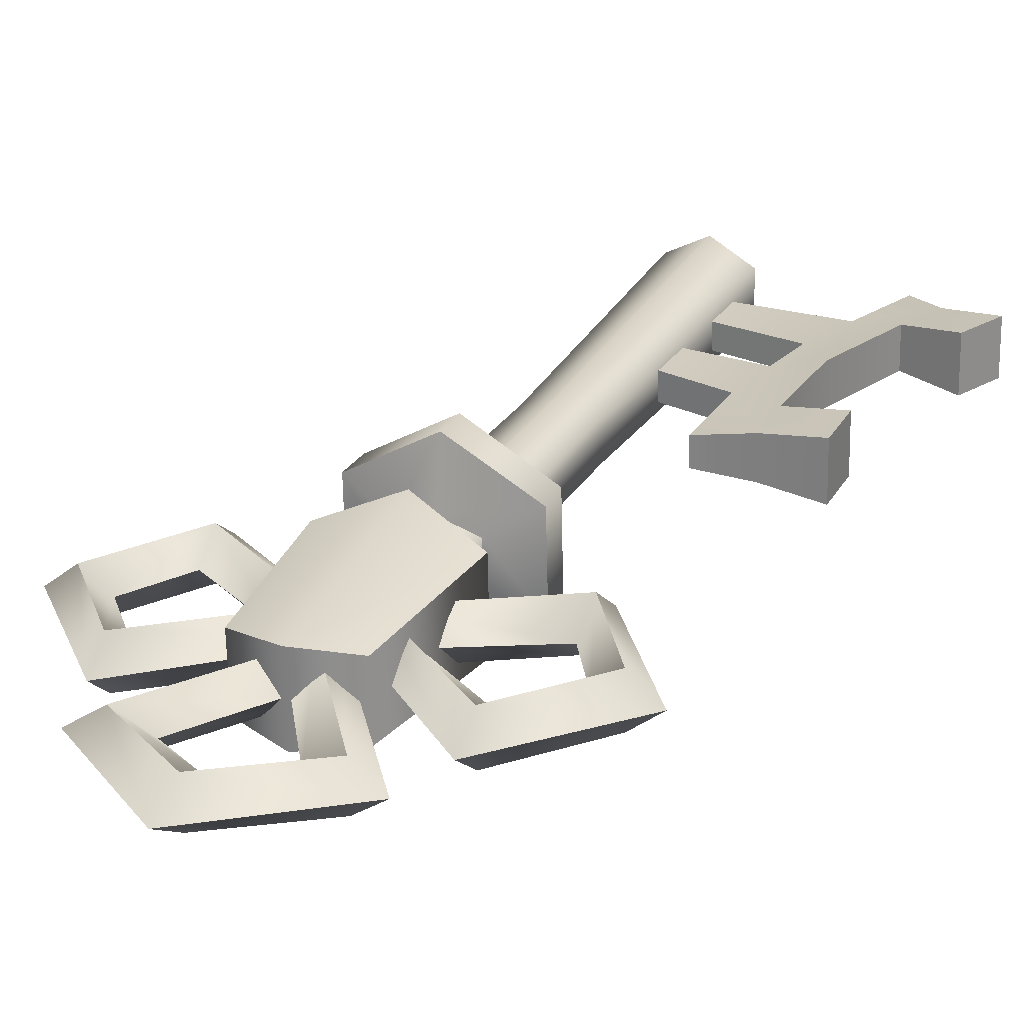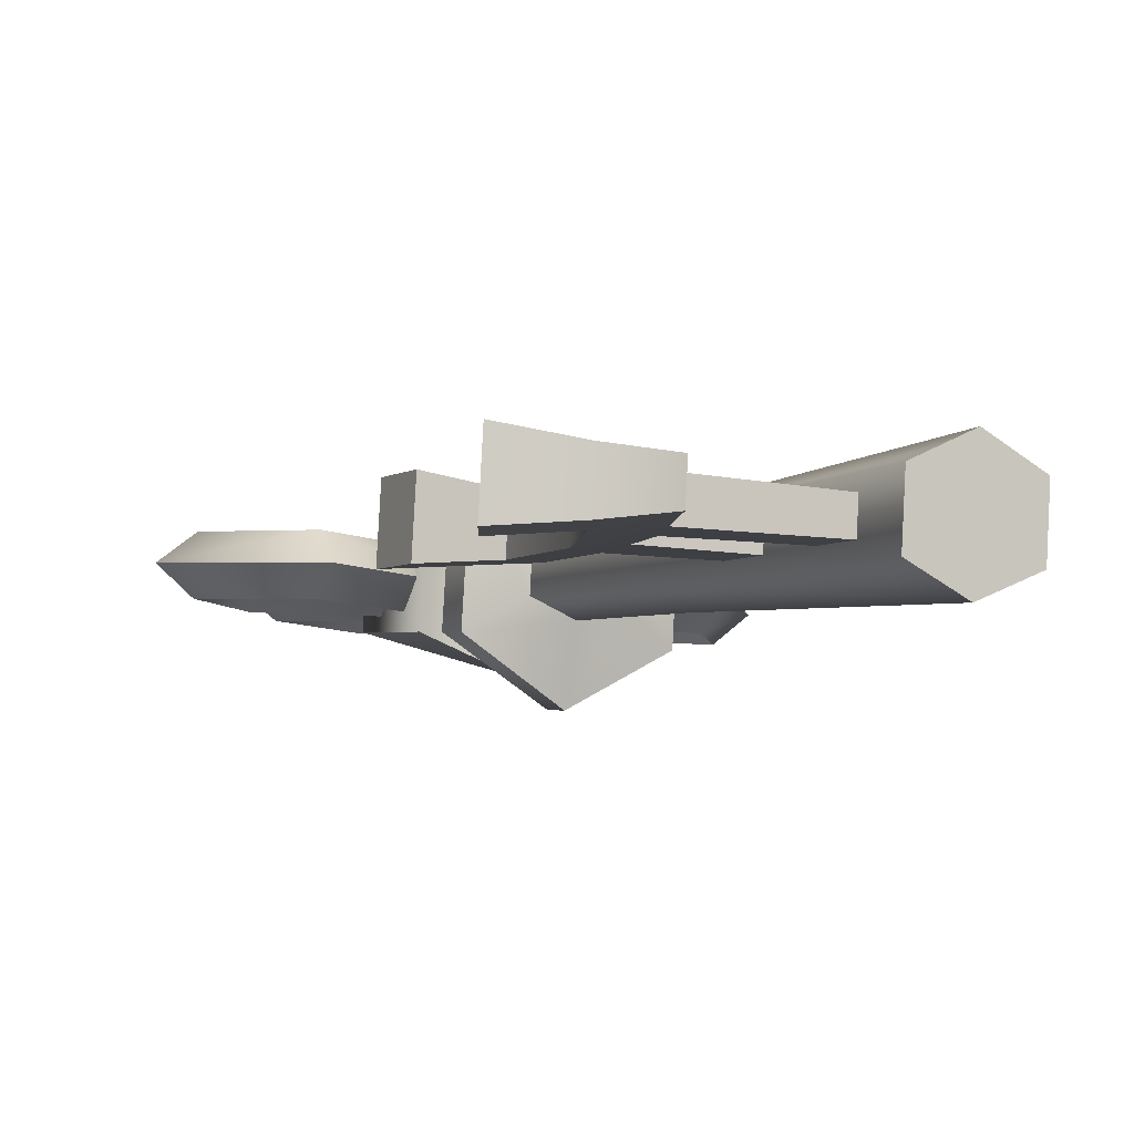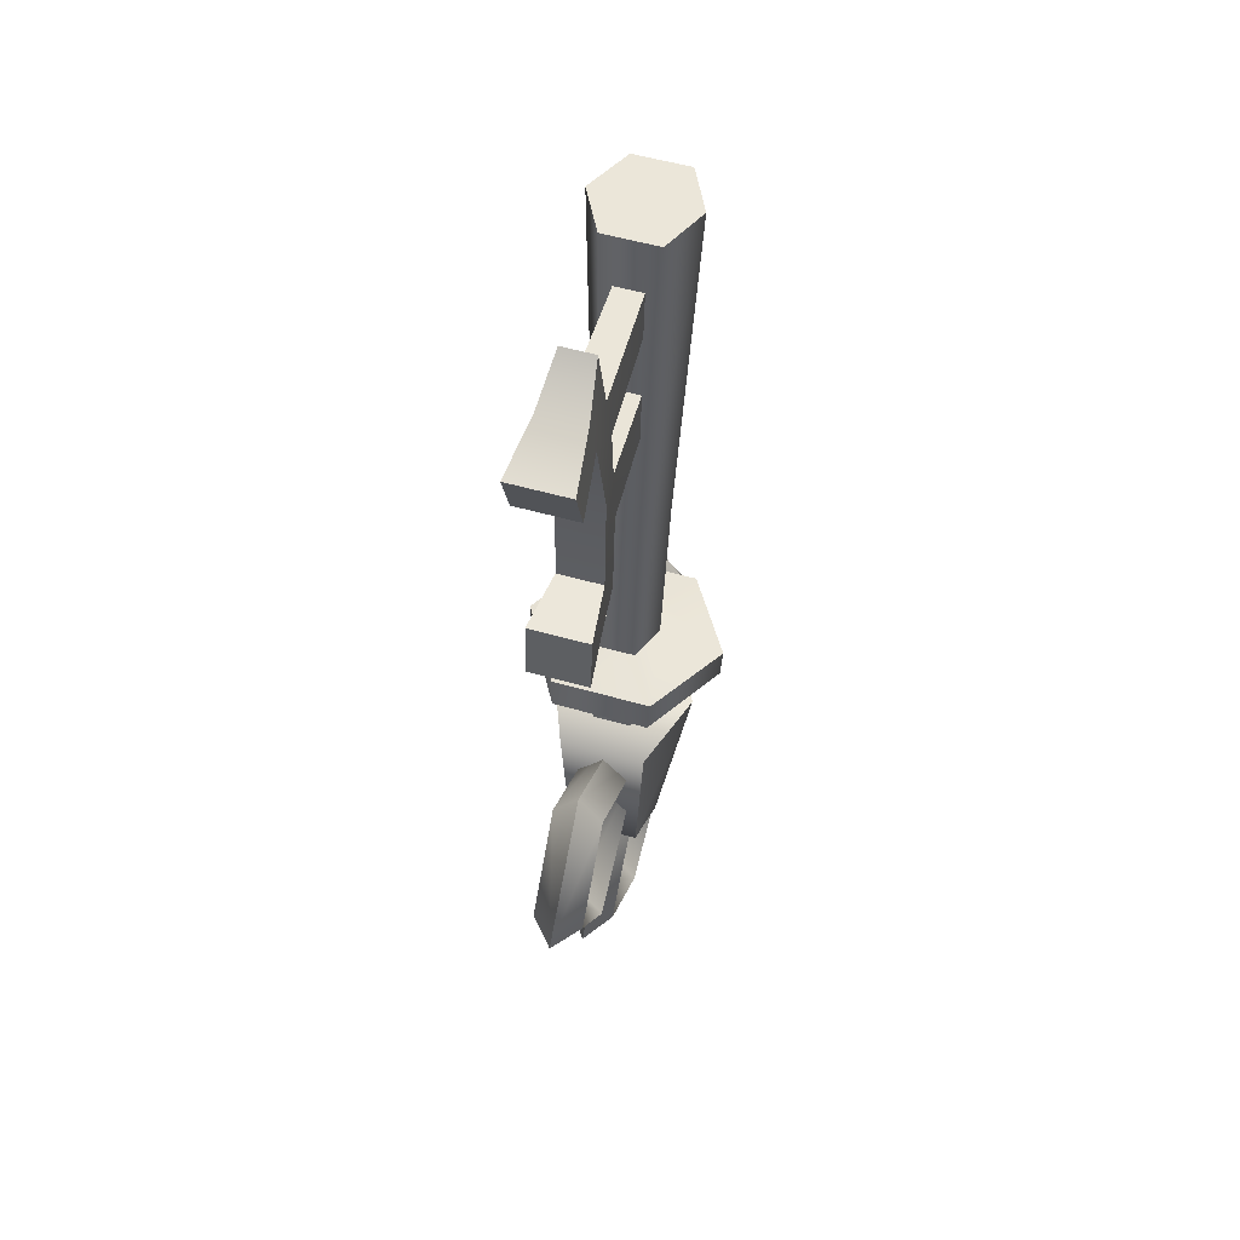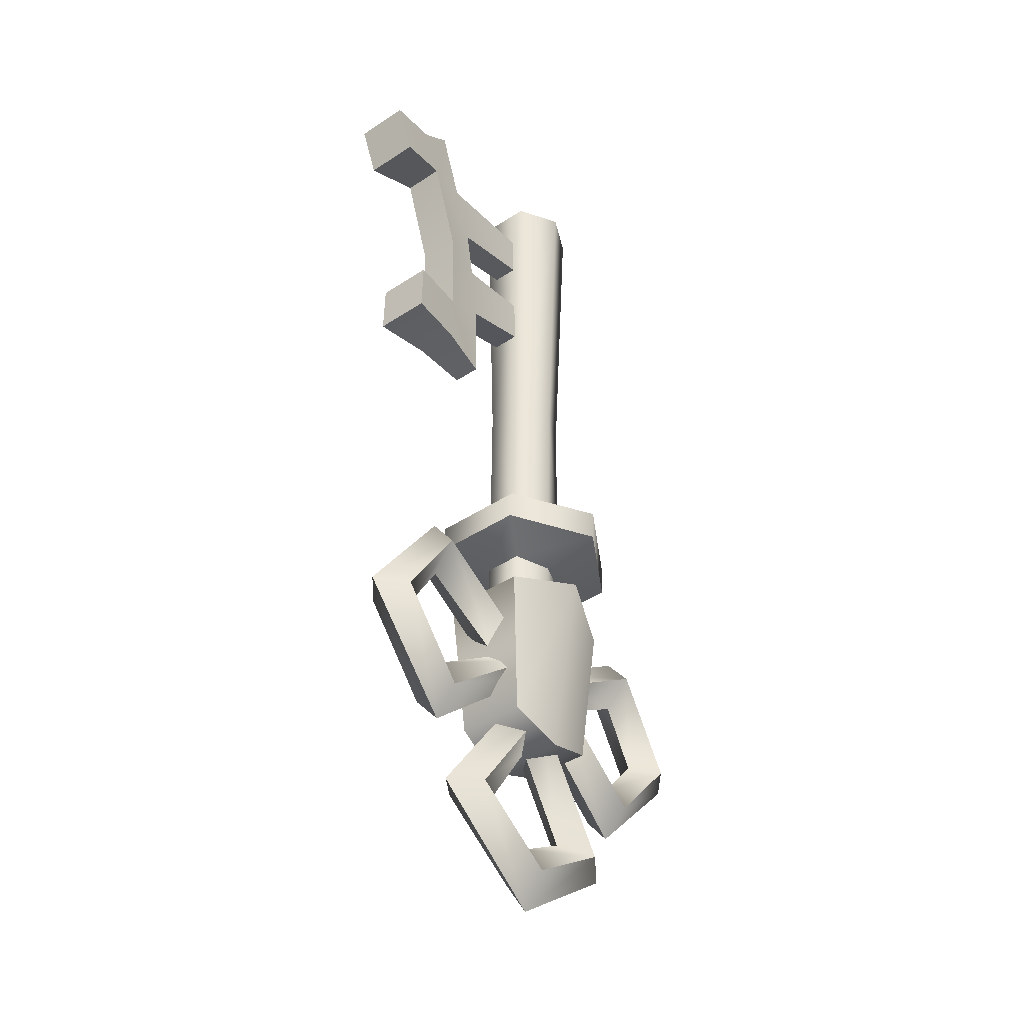
<metadata>
{"format":"obj","ext":"obj","renderer":"f3d","projection":"perspective","resolution":1024,"background":"white","views":[{"elev":28.6,"azim":21.5,"up":"+Z"},{"elev":-6.4,"azim":153.0,"up":"+Z"},{"elev":48.1,"azim":104.0,"up":"+Y"},{"elev":-45.1,"azim":126.3,"up":"+Y"}]}
</metadata>
<code>
g meger3d_Char2_sundries_C8_5
v 0.06232 -0.07455 -0.03896
v 0.0585 -0.07076 0.05184
v 0.05838 -0.03958 0.05191
v 0.06237 -0.04349 -0.04156
v -0.0171 -0.07338 -0.0896
v -0.01494 -0.0424 -0.09231
v -0.09969 -0.06802 -0.045
v -0.09601 -0.03713 -0.04828
v -0.1028 -0.0643 0.04491
v -0.09921 -0.03323 0.04598
v -0.0241 -0.06575 0.09383
v -0.02212 -0.03464 0.09409
v 0.04591 0.474 -0.04297
v 0.04394 0.4761 0.008309
v 5.499e-05 0.4826 0.0294
v 0.003723 0.4786 -0.06616
v -0.04207 0.4871 0.00455
v -0.0401 0.485 -0.04673
v -0.03079 -0.2263 0.008597
v 0.08337 -0.4054 0.02057
v 0.05166 -0.3977 0.04022
v -0.03 -0.2667 0.03163
v -0.03084 -0.3073 0.01211
v 0.01663 -0.3908 0.01741
v 0.05334 -0.3996 -0.003512
v -0.02832 -0.2686 -0.0121
v -0.03595 -0.4525 -0.004739
v -0.03551 -0.42 0.01663
v -0.0871 -0.3869 0.01327
v -0.1191 -0.3924 -0.01043
v -0.03079 -0.2263 0.008597
v -0.1529 -0.3959 0.01111
v -0.1191 -0.3924 -0.01043
v -0.02832 -0.2686 -0.0121
v -0.03084 -0.3073 0.01211
v -0.0871 -0.3869 0.01327
v -0.1208 -0.3906 0.0333
v -0.03 -0.2667 0.03163
v -0.03551 -0.42 0.01663
v -0.03763 -0.4506 0.039
v 0.01663 -0.3908 0.01741
v 0.05166 -0.3977 0.04022
v 0.08337 -0.4054 0.02057
v -0.04094 -0.487 0.0192
v -0.03763 -0.4506 0.039
v 0.05166 -0.3977 0.04022
v -0.04094 -0.487 0.0192
v -0.03595 -0.4525 -0.004739
v -0.1191 -0.3924 -0.01043
v -0.1529 -0.3959 0.01111
v 0.03003 0.3771 -0.02669
v 0.126 0.3497 -0.02287
v 0.1513 0.4079 -0.02532
v 0.032 0.4245 -0.02858
v 0.1957 0.3995 -0.02909
v 0.1816 0.4808 -0.02719
v 0.2186 0.4462 -0.03016
v 0.2741 0.4272 -0.03436
v 0.2512 0.3805 -0.03329
v 0.1586 0.3057 -0.02661
v 0.1137 0.2952 -0.02107
v 0.1504 0.2056 -0.02276
v 0.1012 0.2337 -0.01899
v 0.09526 0.1444 -0.0155
v 0.1486 0.1502 -0.02053
v 0.02346 0.2605 -0.02309
v 0.02454 0.3113 -0.02516
v 0.2086 0.1988 -0.02737
v 0.2069 0.1434 -0.02513
v 0.032 0.4245 -0.02858
v 0.1513 0.4079 -0.02532
v 0.1501 0.4091 0.004595
v 0.03101 0.4256 -0.002676
v 0.03101 0.4256 -0.002676
v 0.1501 0.4091 0.004595
v 0.125 0.3508 0.005048
v 0.02903 0.3782 -0.0007786
v 0.157 0.3074 0.01491
v 0.1941 0.4012 0.01244
v 0.217 0.448 0.01137
v 0.1805 0.482 0.002724
v 0.249 0.3828 0.02243
v 0.272 0.4295 0.02136
v 0.1127 0.2964 0.006842
v 0.1488 0.2073 0.01877
v 0.1001 0.2349 0.008922
v 0.147 0.1519 0.021
v 0.09418 0.1455 0.01241
v 0.02347 0.3124 0.00275
v 0.02238 0.2617 0.004821
v 0.2047 0.1458 0.0306
v 0.2065 0.2012 0.02836
v 0.02903 0.3782 -0.0007786
v 0.125 0.3508 0.005048
v 0.126 0.3497 -0.02287
v 0.03003 0.3771 -0.02669
v 0.1816 0.4808 -0.02719
v 0.2186 0.4462 -0.03016
v 0.217 0.448 0.01137
v 0.1805 0.482 0.002724
v 0.272 0.4295 0.02136
v 0.2741 0.4272 -0.03436
v 0.1513 0.4079 -0.02532
v 0.1816 0.4808 -0.02719
v 0.1805 0.482 0.002724
v 0.1501 0.4091 0.004595
v 0.249 0.3828 0.02243
v 0.272 0.4295 0.02136
v 0.2741 0.4272 -0.03436
v 0.2512 0.3805 -0.03329
v -0.02832 -0.2686 -0.0121
v 0.05334 -0.3996 -0.003512
v 0.08337 -0.4054 0.02057
v -0.03079 -0.2263 0.008597
v -0.03 -0.2667 0.03163
v -0.1208 -0.3906 0.0333
v -0.1529 -0.3959 0.01111
v -0.03079 -0.2263 0.008597
v 0.05334 -0.3996 -0.003512
v -0.03595 -0.4525 -0.004739
v -0.04094 -0.487 0.0192
v 0.08337 -0.4054 0.02057
v -0.1208 -0.3906 0.0333
v -0.03763 -0.4506 0.039
v -0.04094 -0.487 0.0192
v -0.1529 -0.3959 0.01111
v -0.0401 0.485 -0.04673
v -0.04372 0.1439 -0.02662
v -0.009206 0.1418 -0.04165
v 0.003723 0.4786 -0.06616
v 0.02404 0.1411 -0.0239
v 0.04591 0.474 -0.04297
v 0.02253 0.1428 0.01552
v 0.04394 0.4761 0.008309
v -0.01192 0.1448 0.02896
v 5.499e-05 0.4826 0.0294
v -0.04524 0.1455 0.0128
v -0.04207 0.4871 0.00455
v 0.01796 -0.02941 -0.01636
v 0.0165 -0.02783 0.02169
v -0.01707 -0.02857 -0.03178
v -0.01955 -0.02589 0.03273
v -0.05465 -0.02498 0.01884
v -0.05319 -0.02656 -0.01921
v 0.01456 -0.08287 0.02368
v 0.016 -0.08443 -0.01392
v 0.01457 -0.1435 -0.01085
v 0.01318 -0.142 0.02539
v -0.02283 -0.142 -0.02318
v -0.01962 -0.08354 -0.02857
v -0.0611 -0.1405 -0.01388
v -0.05626 -0.08154 -0.01682
v -0.06249 -0.1389 0.02236
v -0.05771 -0.07998 0.02078
v -0.025 -0.1397 0.0332
v -0.02202 -0.08094 0.03391
v 0.01796 -0.02941 -0.01636
v 0.06237 -0.04349 -0.04156
v 0.05838 -0.03958 0.05191
v 0.0165 -0.02783 0.02169
v -0.02212 -0.03464 0.09409
v -0.01955 -0.02589 0.03273
v -0.09921 -0.03323 0.04598
v -0.05465 -0.02498 0.01884
v -0.09601 -0.03713 -0.04828
v -0.05319 -0.02656 -0.01921
v -0.01494 -0.0424 -0.09231
v -0.01707 -0.02857 -0.03178
v 0.01456 -0.08287 0.02368
v 0.0585 -0.07076 0.05184
v 0.06232 -0.07455 -0.03896
v 0.016 -0.08443 -0.01392
v -0.0171 -0.07338 -0.0896
v -0.01962 -0.08354 -0.02857
v -0.09969 -0.06802 -0.045
v -0.05626 -0.08154 -0.01682
v -0.1028 -0.0643 0.04491
v -0.05771 -0.07998 0.02078
v -0.0241 -0.06575 0.09383
v -0.02202 -0.08094 0.03391
v -0.01431 -0.2169 0.008861
v -0.1679 -0.3348 0.008028
v -0.1695 -0.3045 0.02994
v -0.04905 -0.2215 0.03111
v -0.08084 -0.225 0.006805
v -0.1694 -0.2714 0.005338
v -0.1676 -0.3065 -0.01803
v -0.04721 -0.2235 -0.01686
v -0.2342 -0.2232 -0.02405
v -0.2092 -0.2202 0.00168
v -0.1719 -0.1624 0.0007048
v -0.1717 -0.1326 -0.02542
v -0.01431 -0.2169 0.008861
v -0.1735 -0.1008 -0.001925
v -0.1717 -0.1326 -0.02542
v -0.04721 -0.2235 -0.01686
v -0.08084 -0.225 0.006805
v -0.1719 -0.1624 0.0007048
v -0.1736 -0.1306 0.02255
v -0.04905 -0.2215 0.03111
v -0.2092 -0.2202 0.00168
v -0.236 -0.2212 0.02392
v -0.1694 -0.2714 0.005338
v -0.1695 -0.3045 0.02994
v -0.1679 -0.3348 0.008028
v -0.2645 -0.2219 -0.0003783
v -0.236 -0.2212 0.02392
v -0.1695 -0.3045 0.02994
v -0.2645 -0.2219 -0.0003783
v -0.2342 -0.2232 -0.02405
v -0.1717 -0.1326 -0.02542
v -0.1735 -0.1008 -0.001925
v -0.04721 -0.2235 -0.01686
v -0.1676 -0.3065 -0.01803
v -0.1679 -0.3348 0.008028
v -0.01431 -0.2169 0.008861
v -0.04905 -0.2215 0.03111
v -0.1736 -0.1306 0.02255
v -0.1735 -0.1008 -0.001925
v -0.01431 -0.2169 0.008861
v -0.1676 -0.3065 -0.01803
v -0.2342 -0.2232 -0.02405
v -0.2645 -0.2219 -0.0003783
v -0.1679 -0.3348 0.008028
v -0.1736 -0.1306 0.02255
v -0.236 -0.2212 0.02392
v -0.2645 -0.2219 -0.0003783
v -0.1735 -0.1008 -0.001925
v -0.0423 -0.2042 0.006725
v 0.1025 -0.3472 0.01808
v 0.1066 -0.3189 -0.006173
v -0.008136 -0.2136 -0.01496
v 0.02335 -0.2177 0.009645
v 0.1093 -0.2841 0.01571
v 0.1047 -0.317 0.04179
v -0.009977 -0.2116 0.03301
v 0.1779 -0.2392 0.04137
v 0.1532 -0.2362 0.0154
v 0.1209 -0.1757 0.01164
v 0.1233 -0.144 0.03531
v -0.0423 -0.2042 0.006725
v 0.1275 -0.1144 0.009353
v 0.1233 -0.144 0.03531
v -0.009977 -0.2116 0.03301
v 0.02335 -0.2177 0.009645
v 0.1209 -0.1757 0.01164
v 0.1251 -0.146 -0.01266
v -0.008136 -0.2136 -0.01496
v 0.1532 -0.2362 0.0154
v 0.1798 -0.2412 -0.006596
v 0.1093 -0.2841 0.01571
v 0.1066 -0.3189 -0.006173
v 0.1025 -0.3472 0.01808
v 0.2082 -0.2424 0.01778
v 0.1798 -0.2412 -0.006596
v 0.1066 -0.3189 -0.006173
v 0.2082 -0.2424 0.01778
v 0.1779 -0.2392 0.04137
v 0.1233 -0.144 0.03531
v 0.1275 -0.1144 0.009353
v -0.009977 -0.2116 0.03301
v 0.1047 -0.317 0.04179
v 0.1025 -0.3472 0.01808
v -0.0423 -0.2042 0.006725
v -0.008136 -0.2136 -0.01496
v 0.1251 -0.146 -0.01266
v 0.1275 -0.1144 0.009353
v -0.0423 -0.2042 0.006725
v 0.1047 -0.317 0.04179
v 0.1779 -0.2392 0.04137
v 0.2082 -0.2424 0.01778
v 0.1025 -0.3472 0.01808
v 0.1251 -0.146 -0.01266
v 0.1798 -0.2412 -0.006596
v 0.2082 -0.2424 0.01778
v 0.1275 -0.1144 0.009353
v 0.02401 -0.2985 -0.01954
v -0.02978 -0.3157 -0.02699
v -0.03283 -0.3124 0.05244
v 0.02143 -0.2957 0.04772
v 0.04635 -0.147 -0.03232
v 0.0432 -0.1436 0.04956
v -0.02559 -0.1204 0.07402
v -0.0203 -0.1262 -0.06382
v -0.08246 -0.2943 -0.0238
v -0.08504 -0.2915 0.04346
v -0.09382 -0.1378 0.04406
v -0.09068 -0.1412 -0.03783
v 0.0432 -0.1436 0.04956
v 0.02143 -0.2957 0.04772
v -0.03283 -0.3124 0.05244
v -0.02559 -0.1204 0.07402
v -0.08504 -0.2915 0.04346
v -0.09382 -0.1378 0.04406
v -0.09068 -0.1412 -0.03783
v -0.08246 -0.2943 -0.0238
v -0.02978 -0.3157 -0.02699
v -0.0203 -0.1262 -0.06382
v 0.02401 -0.2985 -0.01954
v 0.04635 -0.147 -0.03232
v 0.09526 0.1444 -0.0155
v 0.09418 0.1455 0.01241
v 0.147 0.1519 0.021
v 0.1486 0.1502 -0.02053
v 0.2069 0.1434 -0.02513
v 0.2047 0.1458 0.0306
v 0.2065 0.2012 0.02836
v 0.2086 0.1988 -0.02737
v 0.2069 0.1434 -0.02513
v 0.2047 0.1458 0.0306
v 0.1504 0.2056 -0.02276
v 0.1488 0.2073 0.01877
v 0.157 0.3074 0.01491
v 0.1586 0.3057 -0.02661
v 0.1941 0.4012 0.01244
v 0.1957 0.3995 -0.02909
v 0.1012 0.2337 -0.01899
v 0.1001 0.2349 0.008922
v 0.09418 0.1455 0.01241
v 0.09526 0.1444 -0.0155
v 0.1127 0.2964 0.006842
v 0.1137 0.2952 -0.02107
v 0.126 0.3497 -0.02287
v 0.125 0.3508 0.005048
v 0.1127 0.2964 0.006842
v 0.02347 0.3124 0.00275
v 0.02454 0.3113 -0.02516
v 0.1137 0.2952 -0.02107
v 0.1012 0.2337 -0.01899
v 0.02346 0.2605 -0.02309
v 0.02238 0.2617 0.004821
v 0.1001 0.2349 0.008922
v 0.1941 0.4012 0.01244
v 0.249 0.3828 0.02243
v 0.2512 0.3805 -0.03329
v 0.1957 0.3995 -0.02909
v 0.1504 0.2056 -0.02276
v 0.2086 0.1988 -0.02737
v 0.2065 0.2012 0.02836
v 0.1488 0.2073 0.01877
g meger3d_Char2_sundries_C8_5_0
f 3 2 1
f 4 3 1
f 1 5 4
f 5 6 4
f 6 5 7
f 8 6 7
f 7 9 8
f 9 10 8
f 9 11 10
f 11 12 10
f 12 11 2
f 3 12 2
f 15 14 13
f 16 15 13
f 17 15 16
f 18 17 16
f 21 20 19
f 22 21 19
f 25 24 23
f 26 25 23
f 25 27 24
f 27 28 24
f 23 29 26
f 29 30 26
f 28 27 30
f 29 28 30
f 33 32 31
f 34 33 31
f 37 36 35
f 38 37 35
f 36 37 39
f 37 40 39
f 35 41 38
f 41 42 38
f 39 40 42
f 41 39 42
f 45 44 43
f 46 45 43
f 49 48 47
f 50 49 47
f 53 52 51
f 54 53 51
f 53 55 52
f 53 56 55
f 56 57 55
f 57 58 55
f 58 59 55
f 55 60 52
f 61 52 60
f 61 60 62
f 63 61 62
f 64 63 62
f 65 64 62
f 63 66 61
f 66 67 61
f 62 68 65
f 68 69 65
f 72 71 70
f 73 72 70
f 76 75 74
f 77 76 74
f 75 76 78
f 79 75 78
f 79 80 75
f 80 81 75
f 79 82 80
f 82 83 80
f 76 84 78
f 85 78 84
f 86 85 84
f 87 85 86
f 88 87 86
f 84 89 86
f 89 90 86
f 87 91 85
f 91 92 85
f 95 94 93
f 96 95 93
f 99 98 97
f 100 99 97
f 99 101 98
f 101 102 98
f 105 104 103
f 106 105 103
f 109 108 107
f 110 109 107
f 113 112 111
f 114 113 111
f 117 116 115
f 118 117 115
f 121 120 119
f 122 121 119
f 125 124 123
f 126 125 123
f 129 128 127
f 130 129 127
f 131 129 130
f 132 131 130
f 133 131 132
f 134 133 132
f 135 133 134
f 136 135 134
f 137 135 136
f 138 137 136
f 128 137 138
f 127 128 138
f 131 133 139
f 133 140 139
f 133 135 140
f 131 139 141
f 129 131 141
f 135 137 142
f 135 142 140
f 137 143 142
f 137 128 143
f 128 144 143
f 129 141 144
f 128 129 144
f 147 146 145
f 148 147 145
f 147 149 146
f 149 150 146
f 149 151 150
f 151 152 150
f 151 153 152
f 153 154 152
f 153 155 154
f 155 156 154
f 148 145 156
f 155 148 156
f 159 158 157
f 160 159 157
f 161 159 160
f 162 161 160
f 163 161 162
f 164 163 162
f 165 163 164
f 166 165 164
f 167 165 166
f 168 167 166
f 158 167 168
f 157 158 168
f 171 170 169
f 172 171 169
f 173 171 172
f 174 173 172
f 175 173 174
f 176 175 174
f 177 175 176
f 178 177 176
f 179 177 178
f 180 179 178
f 170 179 180
f 169 170 180
f 183 182 181
f 184 183 181
f 187 186 185
f 188 187 185
f 187 189 186
f 189 190 186
f 185 191 188
f 191 192 188
f 190 189 192
f 191 190 192
f 195 194 193
f 196 195 193
f 199 198 197
f 200 199 197
f 198 199 201
f 199 202 201
f 197 203 200
f 203 204 200
f 201 202 204
f 203 201 204
f 207 206 205
f 208 207 205
f 211 210 209
f 212 211 209
f 215 214 213
f 216 215 213
f 219 218 217
f 220 219 217
f 223 222 221
f 224 223 221
f 227 226 225
f 228 227 225
f 231 230 229
f 232 231 229
f 235 234 233
f 236 235 233
f 235 237 234
f 237 238 234
f 233 239 236
f 239 240 236
f 238 237 240
f 239 238 240
f 243 242 241
f 244 243 241
f 247 246 245
f 248 247 245
f 246 247 249
f 247 250 249
f 245 251 248
f 251 252 248
f 249 250 252
f 251 249 252
f 255 254 253
f 256 255 253
f 259 258 257
f 260 259 257
f 263 262 261
f 264 263 261
f 267 266 265
f 268 267 265
f 271 270 269
f 272 271 269
f 275 274 273
f 276 275 273
f 279 278 277
f 280 279 277
f 280 277 281
f 282 280 281
f 283 282 281
f 284 283 281
f 285 278 279
f 286 285 279
f 285 286 287
f 287 283 284
f 288 285 287
f 288 287 284
f 291 290 289
f 292 291 289
f 293 291 292
f 294 293 292
f 297 296 295
f 298 297 295
f 299 297 298
f 300 299 298
f 303 302 301
f 304 303 301
f 304 305 303
f 305 306 303
f 309 308 307
f 310 309 307
f 313 312 311
f 314 313 311
f 315 313 314
f 316 315 314
f 319 318 317
f 320 319 317
f 323 322 321
f 324 323 321
f 327 326 325
f 328 327 325
f 331 330 329
f 332 331 329
f 335 334 333
f 336 335 333
f 339 338 337
f 340 339 337

</code>
